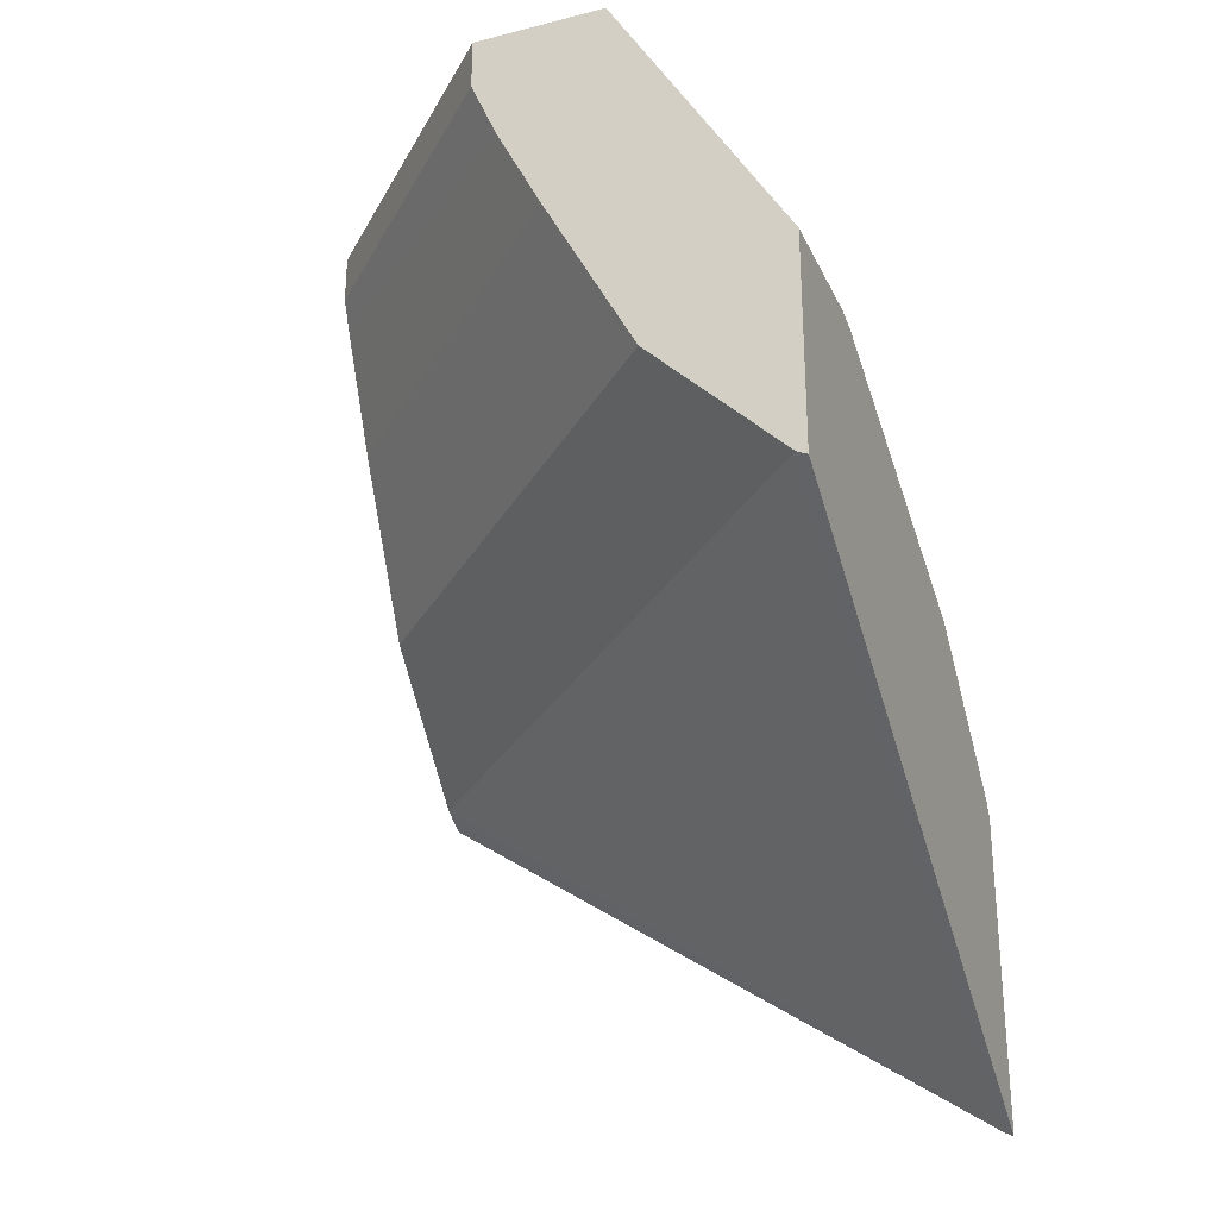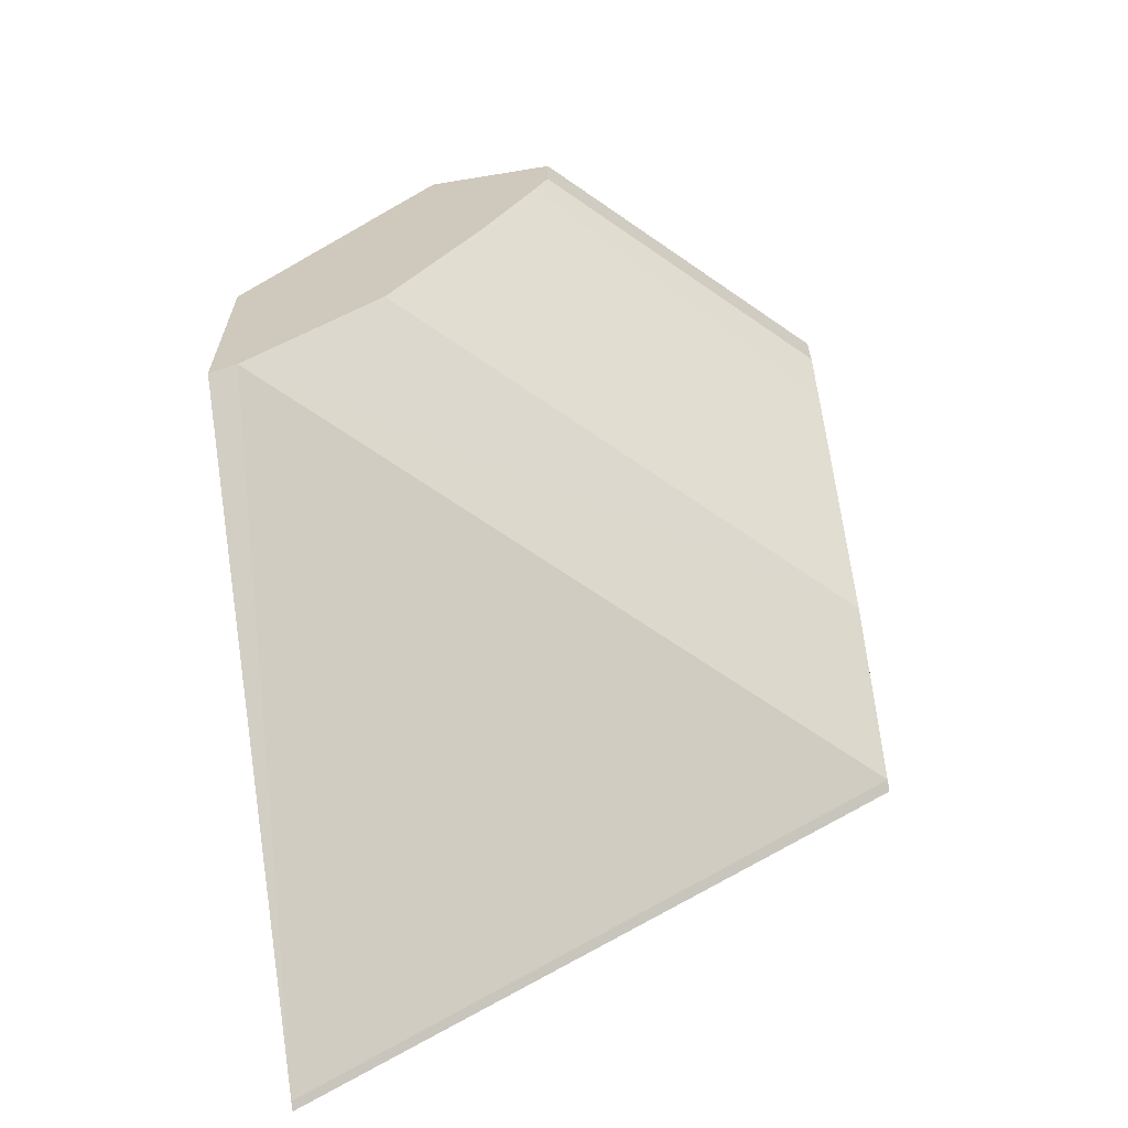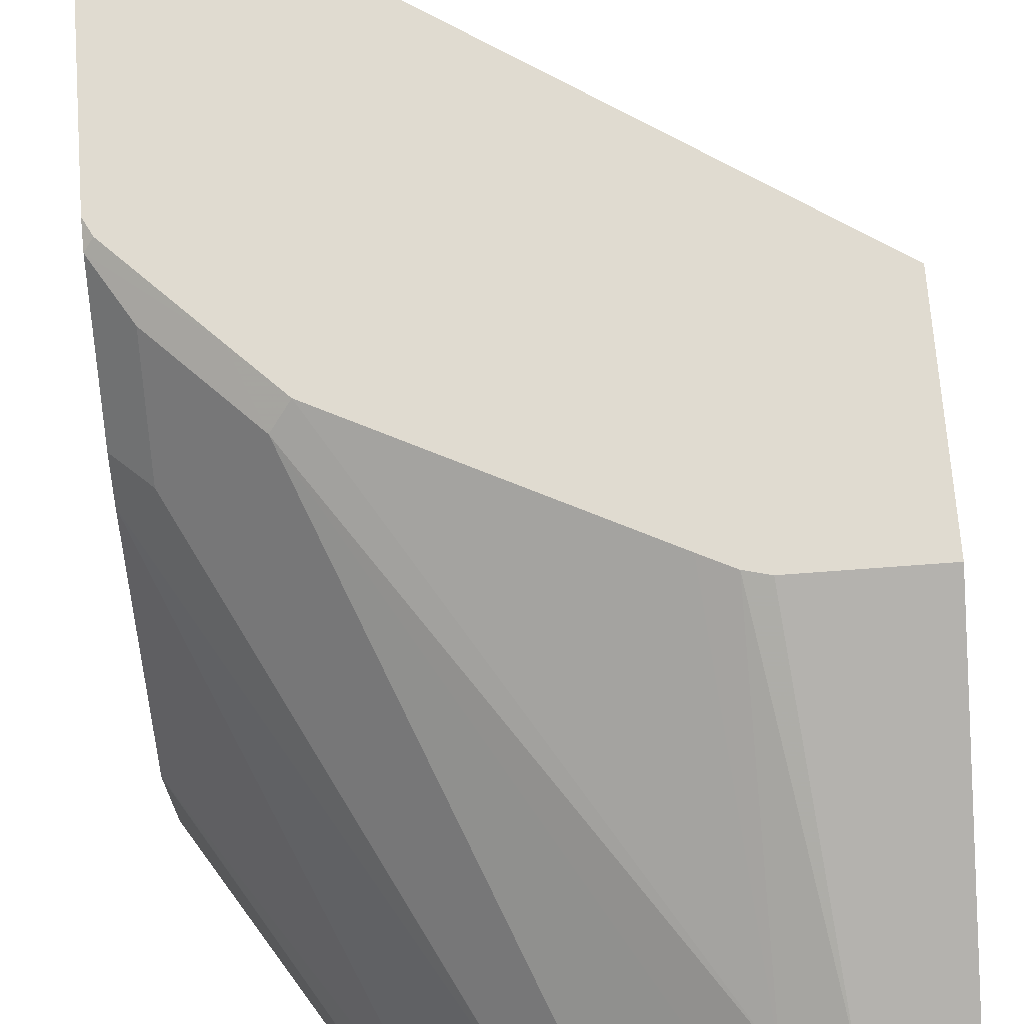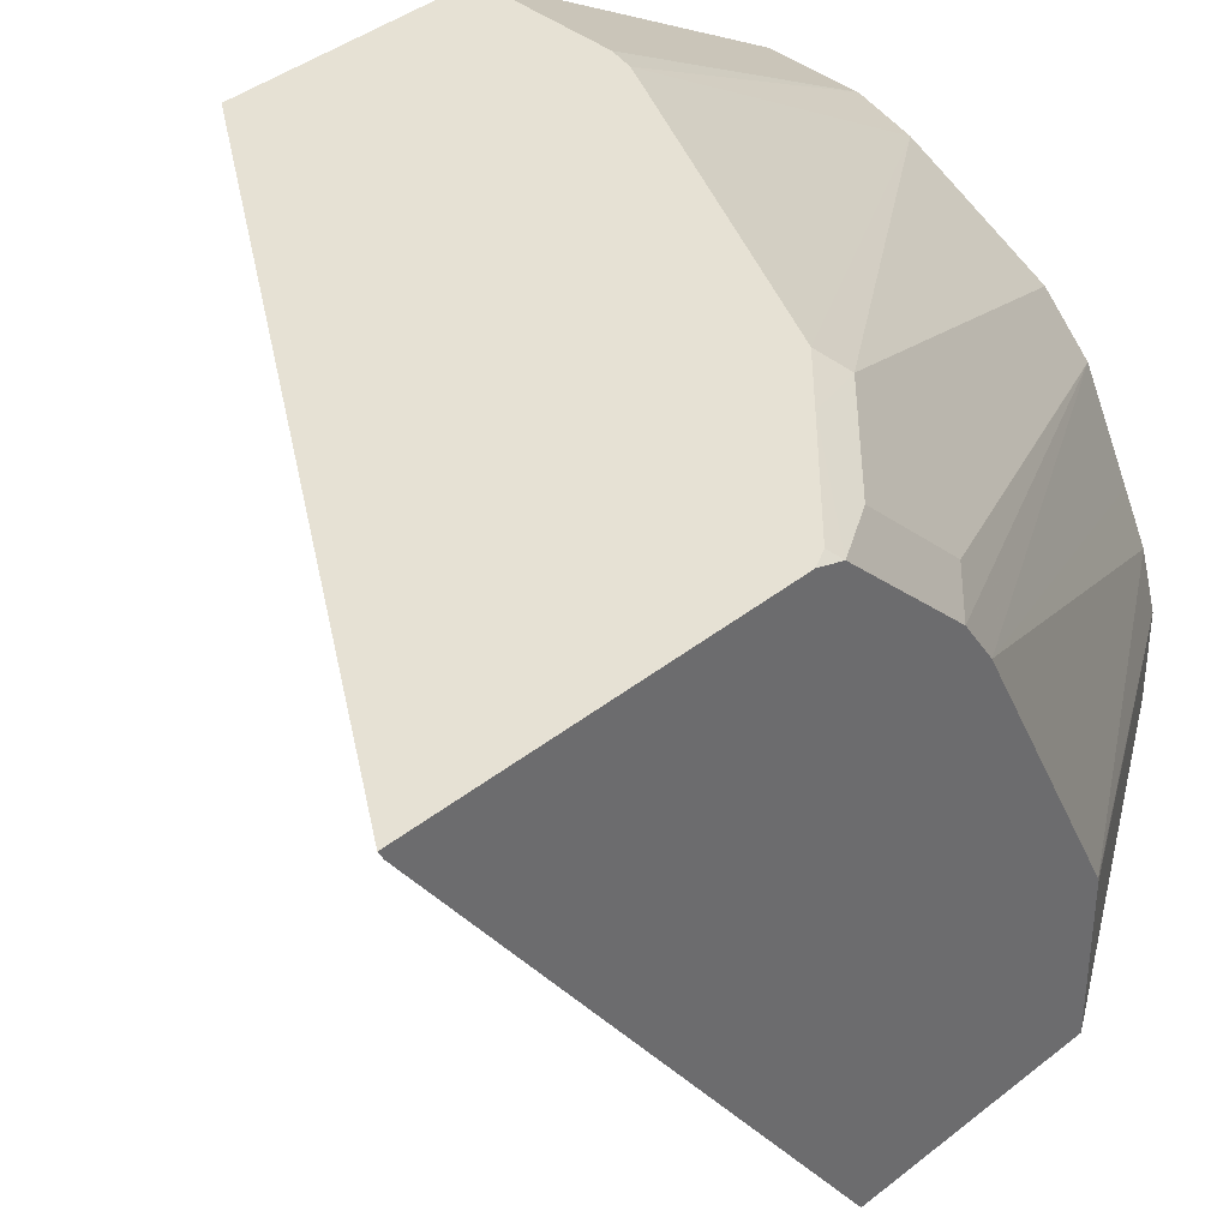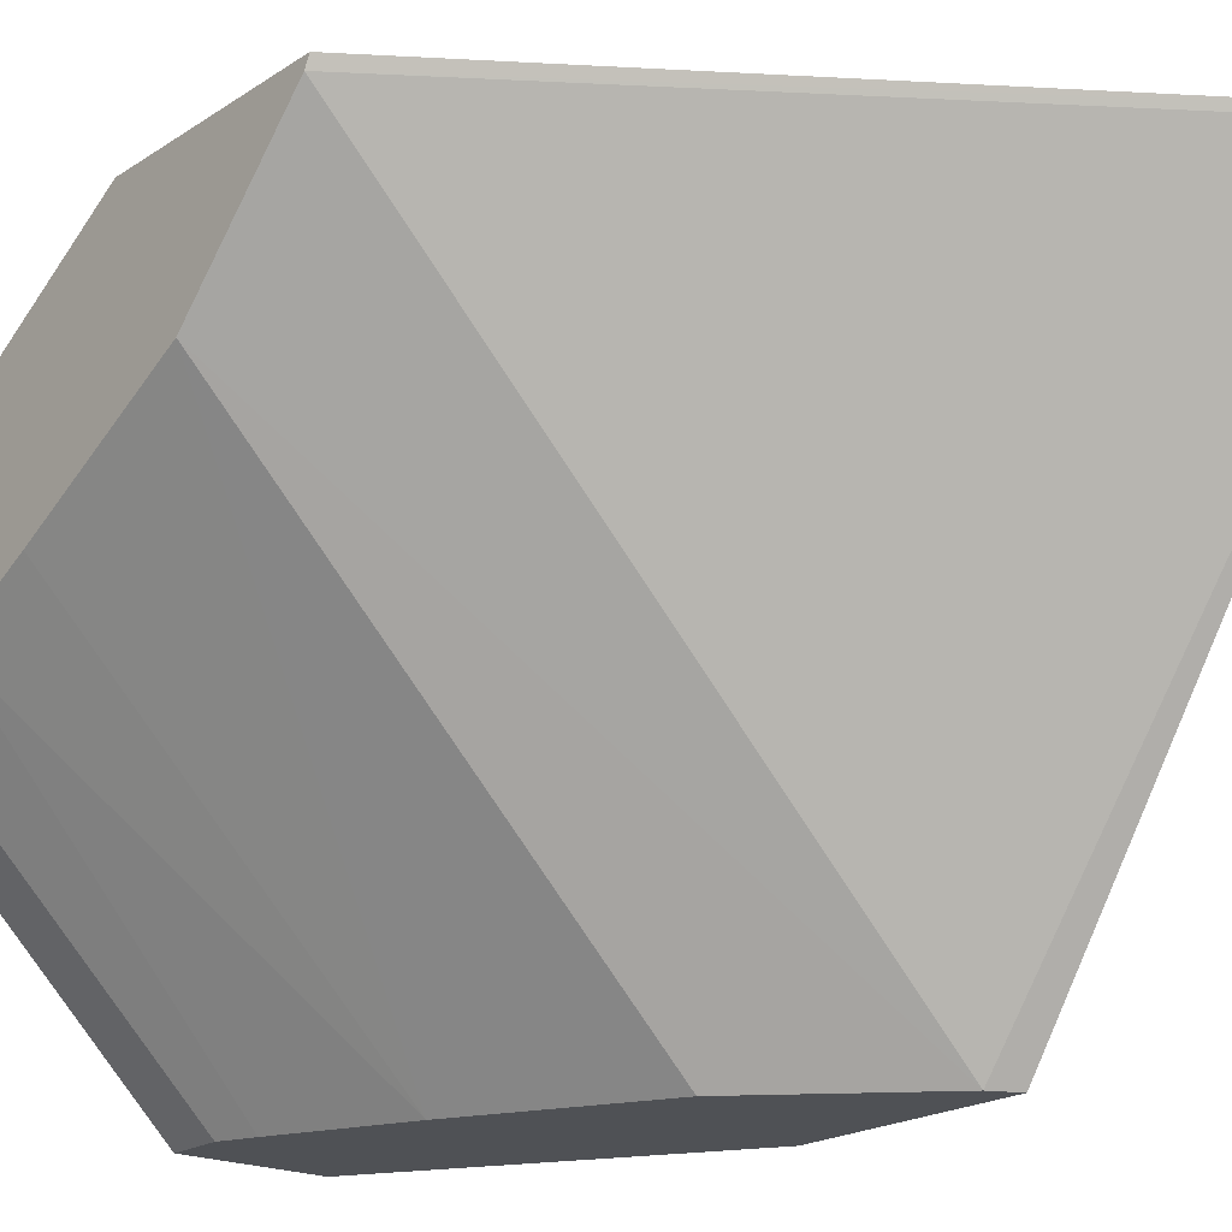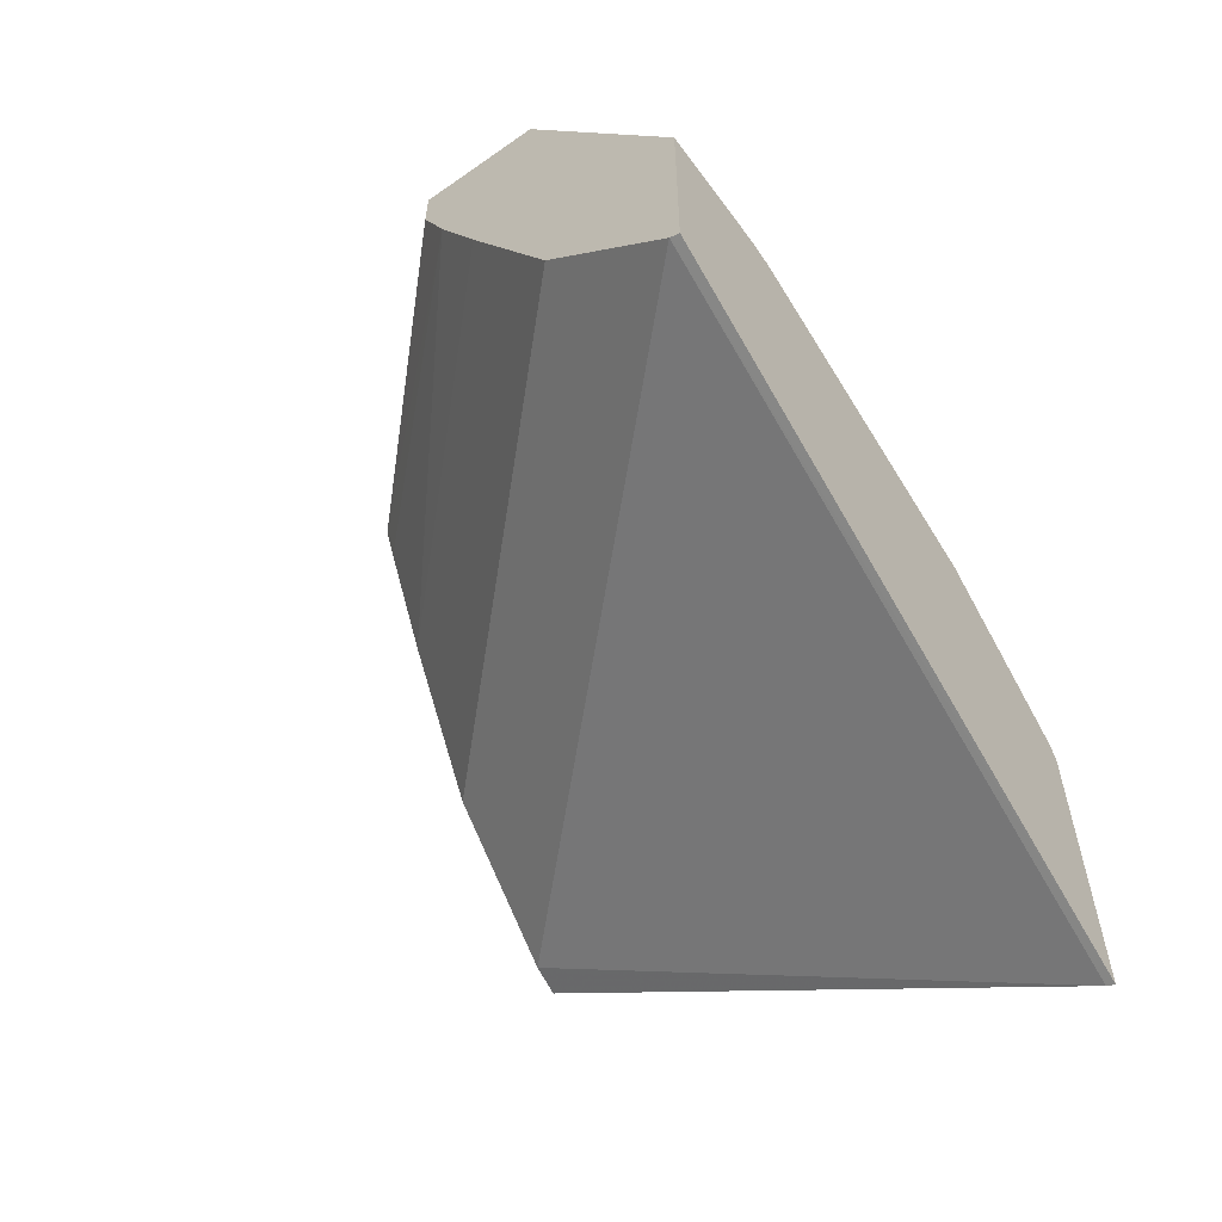
<metadata>
{"format":"obj","ext":"obj","renderer":"f3d","projection":"perspective","resolution":1024,"background":"white","views":[{"elev":-27.9,"azim":-68.9,"up":"+Y"},{"elev":-64.5,"azim":-170.6,"up":"+Y"},{"elev":70.0,"azim":175.7,"up":"+Z"},{"elev":39.3,"azim":45.2,"up":"+Z"},{"elev":-19.9,"azim":-39.7,"up":"+Z"},{"elev":-58.7,"azim":-54.1,"up":"+Y"}]}
</metadata>
<code>
v 8.493e-05 0.3571 0.2628
v 8.493e-05 0.3596 0.2578
v 0.2702 0.1757 0.2628
v 8.493e-05 0.4588 0.2628
v 0.2578 0.3596 0.002127
v 0.2702 0.1776 0.259
v 8.493e-05 0.4206 0.1967
v 0.2702 0.3201 0.2628
v 0.05925 0.4588 0.2628
v 8.493e-05 0.5935 0.1832
v 0.2702 0.3534 0.002127
v 0.1967 0.4206 0.002127
v 8.493e-05 0.5006 0.1546
v 0.1542 0.5002 0.002127
v 0.2702 0.3313 0.259
v 0.2664 0.3274 0.2628
v 0.06956 0.4562 0.2628
v 0.04072 0.5935 0.1832
v 8.493e-05 0.5935 0.1221
v 0.2702 0.4551 0.002127
v 8.493e-05 0.5413 0.1343
v 0.1286 0.555 0.002127
v 0.2544 0.3562 0.2544
v 0.2341 0.3765 0.2544
v 0.2257 0.3682 0.2628
v 0.2702 0.3811 0.2091
v 0.08323 0.4495 0.2628
v 0.06441 0.5935 0.1764
v 0.1221 0.5935 0.002127
v 8.493e-05 0.5699 0.1221
v 0.1832 0.5935 0.002127
v 0.2702 0.4551 0.06665
v 0.1221 0.5699 0.002127
v 0.2544 0.3969 0.2137
v 0.1458 0.5935 0.1256
v 0.1255 0.5935 0.1459
v 0.2137 0.3969 0.2544
v 0.2053 0.3885 0.2628
v 0.2702 0.3923 0.1924
v 0.1459 0.5935 0.1255
v 0.1646 0.4088 0.2628
v 0.08484 0.5935 0.1662
v 0.1832 0.5935 0.04073
v 0.2702 0.4548 0.06811
v 0.2702 0.3937 0.1902
v 0.1662 0.5935 0.08484
v 0.1764 0.5935 0.06441
f 15 23 24
f 19 29 33
f 17 28 18
f 17 27 28
f 15 26 23
f 15 25 16
f 15 24 25
f 19 33 30
f 10 43 31
f 13 21 14
f 10 29 19
f 10 31 29
f 20 31 43
f 10 47 43
f 10 46 47
f 10 40 46
f 10 35 40
f 10 36 35
f 10 42 36
f 14 21 22
f 20 43 32
f 23 36 24
f 21 33 22
f 10 28 42
f 45 47 46
f 44 47 45
f 43 47 44
f 40 45 46
f 39 45 40
f 36 42 37
f 34 40 35
f 32 43 44
f 21 30 33
f 28 37 42
f 27 41 28
f 26 40 34
f 26 39 40
f 25 37 38
f 24 36 37
f 24 37 25
f 23 35 36
f 23 34 35
f 23 26 34
f 28 38 37
f 28 41 38
f 10 18 28
f 8 15 16
f 2 6 3
f 2 5 6
f 1 7 2
f 1 13 7
f 1 21 13
f 1 30 21
f 1 19 30
f 1 10 19
f 1 4 10
f 1 17 9
f 1 27 17
f 1 41 27
f 1 38 41
f 1 25 38
f 1 16 25
f 1 8 16
f 1 3 8
f 1 2 3
f 9 17 18
f 2 7 5
f 3 6 11
f 1 9 4
f 3 20 32
f 7 14 12
f 3 11 20
f 7 13 14
f 5 20 11
f 5 31 20
f 5 29 31
f 5 22 33
f 5 14 22
f 5 12 14
f 5 7 12
f 5 33 29
f 5 11 6
f 3 32 44
f 3 45 39
f 3 39 26
f 3 26 15
f 3 44 45
f 4 9 18
f 4 18 10
f 3 15 8

</code>
